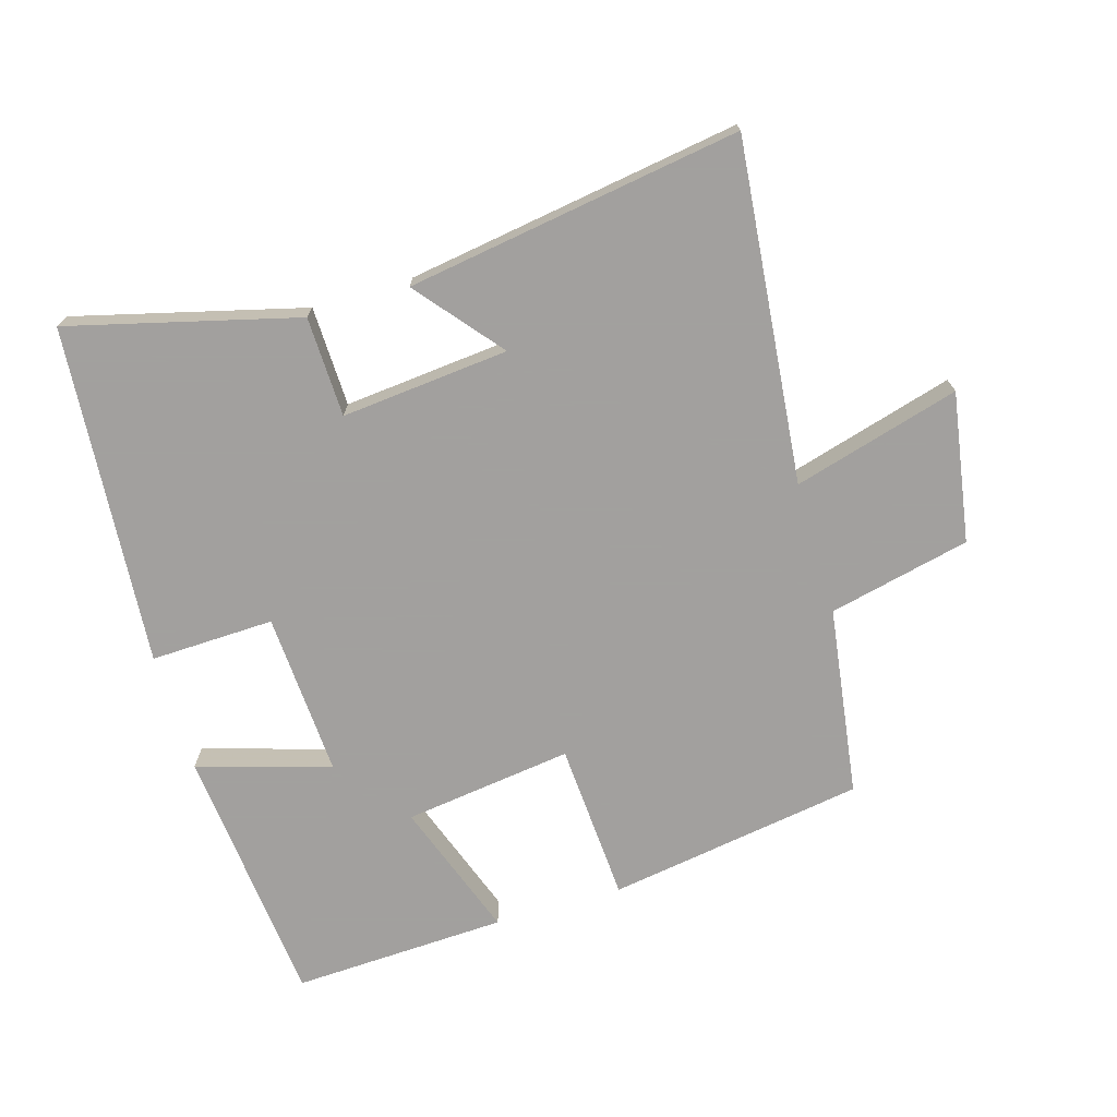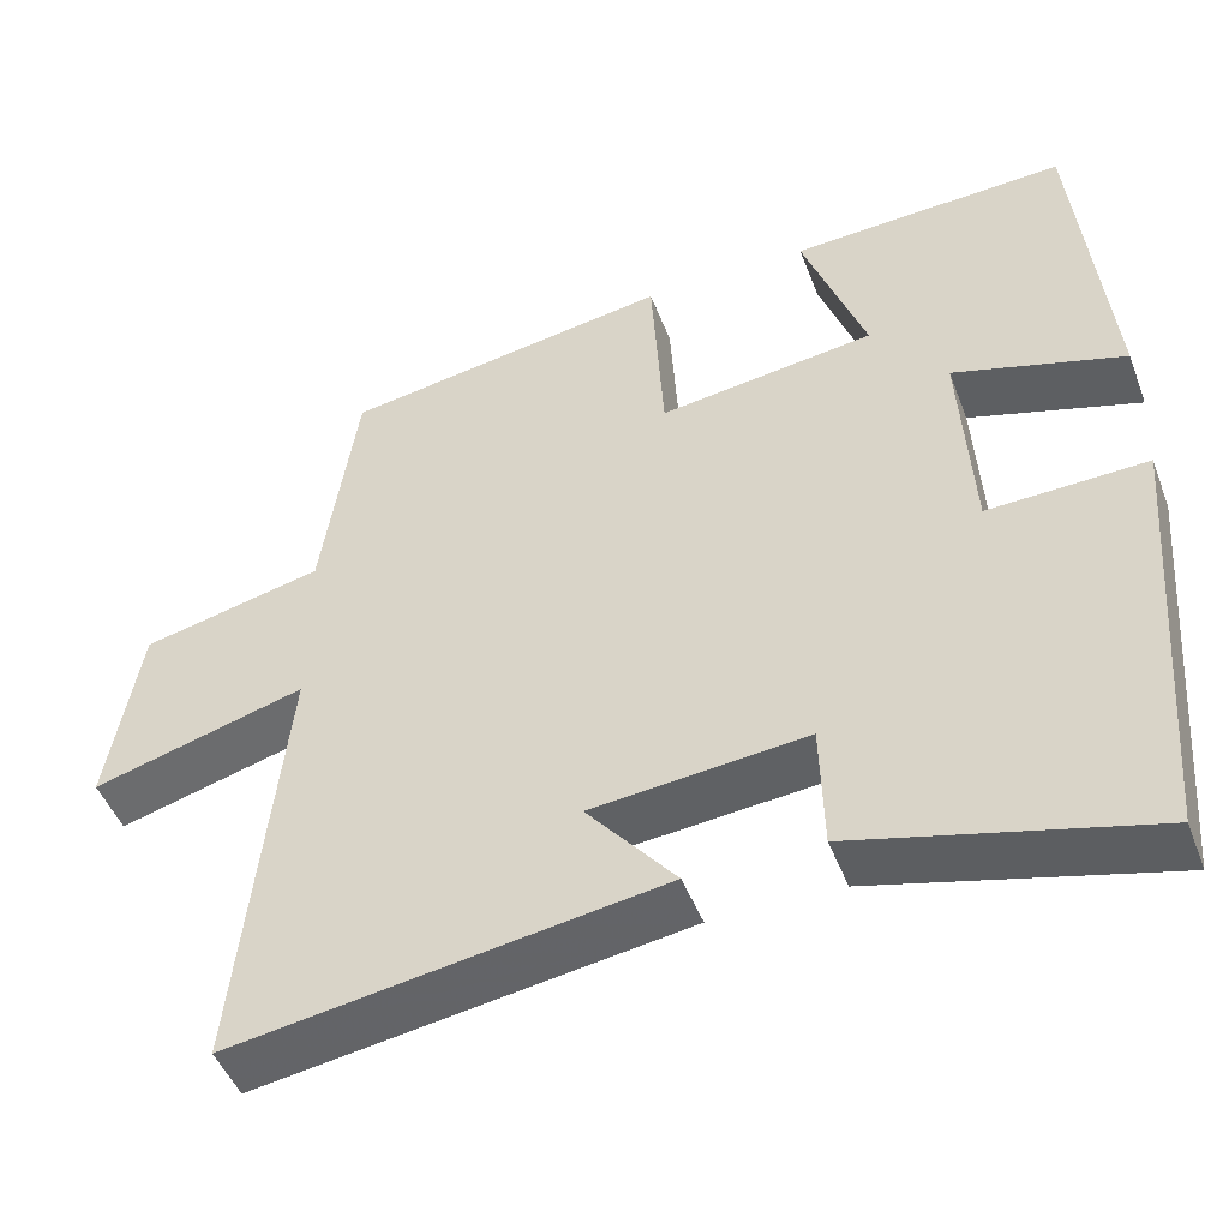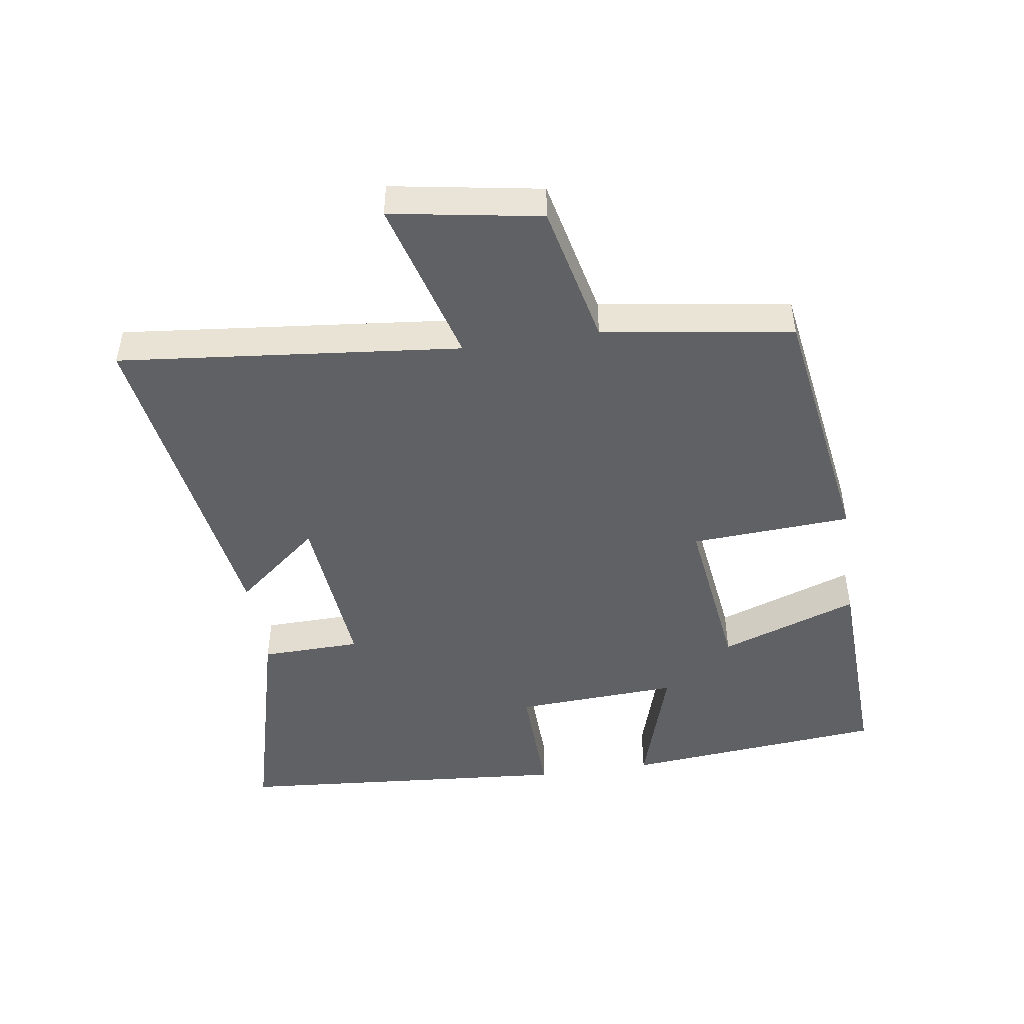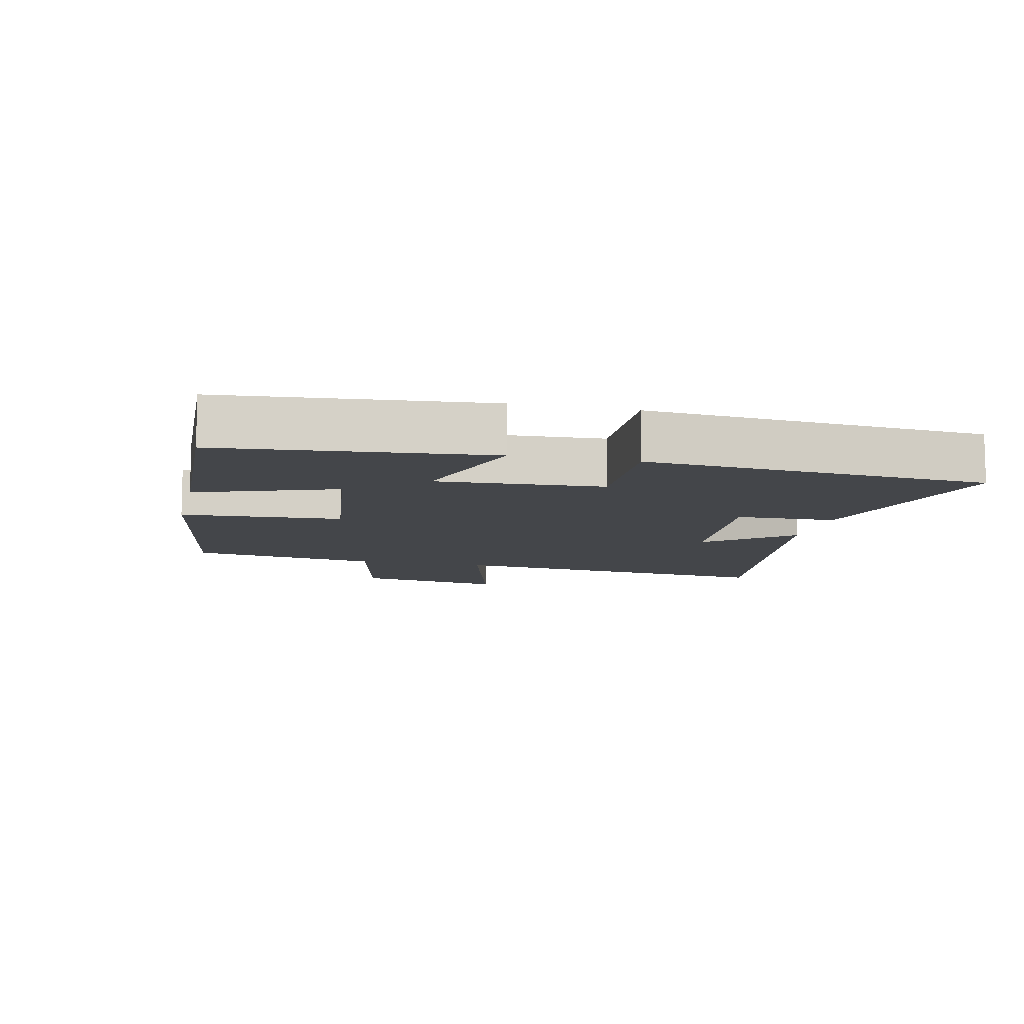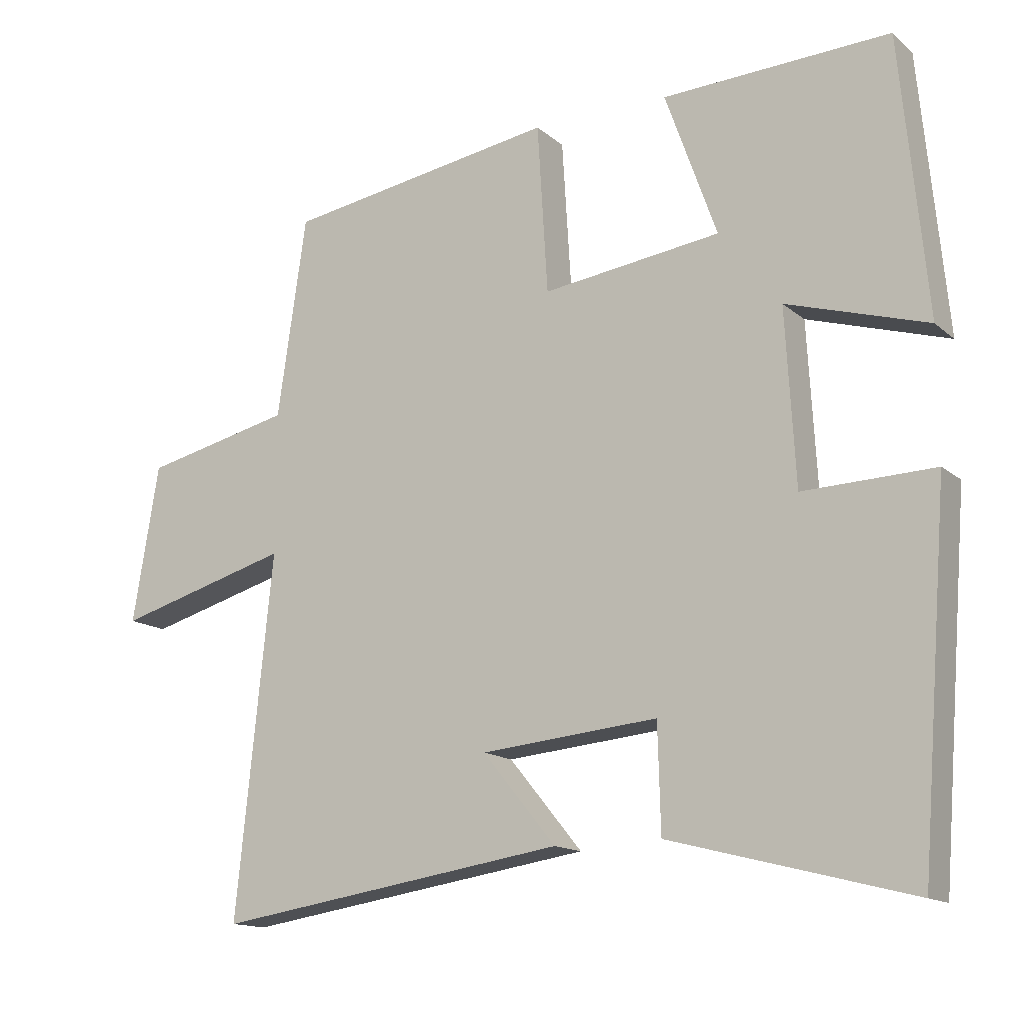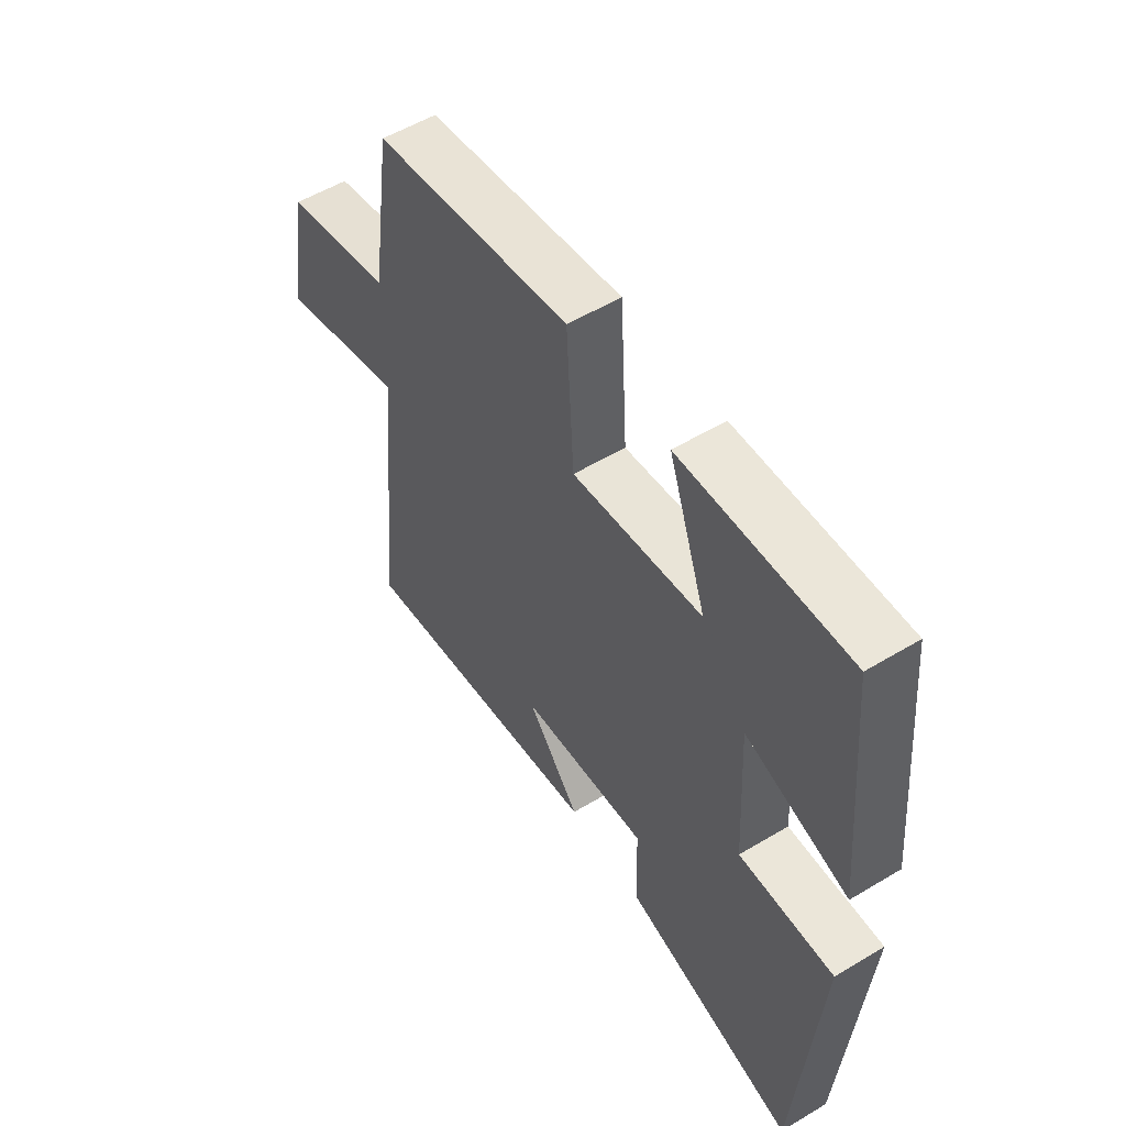
<metadata>
{"format":"obj","ext":"obj","renderer":"f3d","projection":"perspective","resolution":1024,"background":"white","views":[{"elev":-71.9,"azim":-163.4,"up":"+Y"},{"elev":-47.8,"azim":20.5,"up":"+Z"},{"elev":-47.3,"azim":-81.6,"up":"+Y"},{"elev":-9.7,"azim":77.1,"up":"+Y"},{"elev":-14.5,"azim":30.5,"up":"+Z"},{"elev":54.8,"azim":57.6,"up":"+Z"}]}
</metadata>
<code>
v 0.459 0.07 -0.59
v 0.111 0.07 -0.5
v 0.107 0.07 -0.347
v -0.149 0.07 -0.371
v -0.043 0.07 -0.5
v -0.553 0.07 -0.578
v -0.5 0.07 -0.058
v -0.754 0.07 -0.129
v -0.716 0.07 0.099
v -0.5 0.07 0.148
v -0.458 0.07 0.438
v -0.065 0.07 0.5
v -0.05 0.07 0.255
v 0.208 0.07 0.289
v 0.133 0.07 0.5
v 0.462 0.07 0.514
v 0.5 0.07 0.113
v 0.297 0.07 0.175
v 0.311 0.07 -0.077
v 0.5 0.07 -0.071
v 0.459 0 -0.59
v 0.111 0 -0.5
v 0.107 0 -0.347
v -0.149 0 -0.371
v -0.043 0 -0.5
v -0.553 0 -0.578
v -0.5 0 -0.058
v -0.754 0 -0.129
v -0.716 0 0.099
v -0.5 0 0.148
v -0.458 0 0.438
v -0.065 0 0.5
v -0.05 0 0.255
v 0.208 0 0.289
v 0.133 0 0.5
v 0.462 0 0.514
v 0.5 0 0.113
v 0.297 0 0.175
v 0.311 0 -0.077
v 0.5 0 -0.071
f 1 2 3
f 20 1 3
f 19 20 3
f 18 19 3 4
f 16 17 18
f 15 16 18
f 14 15 18
f 13 14 18 4
f 12 13 4
f 11 12 4
f 10 11 4
f 7 8 9 10
f 7 10 4
f 4 5 6 7
f 23 22 21
f 23 21 40
f 23 40 39
f 24 23 39 38
f 38 37 36
f 38 36 35
f 38 35 34
f 24 38 34 33
f 24 33 32
f 24 32 31
f 24 31 30
f 30 29 28 27
f 24 30 27
f 27 26 25 24
f 1 21 22 2
f 2 22 23 3
f 3 23 24 4
f 4 24 25 5
f 5 25 26 6
f 6 26 27 7
f 7 27 28 8
f 8 28 29 9
f 9 29 30 10
f 10 30 31 11
f 11 31 32 12
f 12 32 33 13
f 13 33 34 14
f 14 34 35 15
f 15 35 36 16
f 16 36 37 17
f 17 37 38 18
f 18 38 39 19
f 19 39 40 20
f 20 40 21 1

</code>
